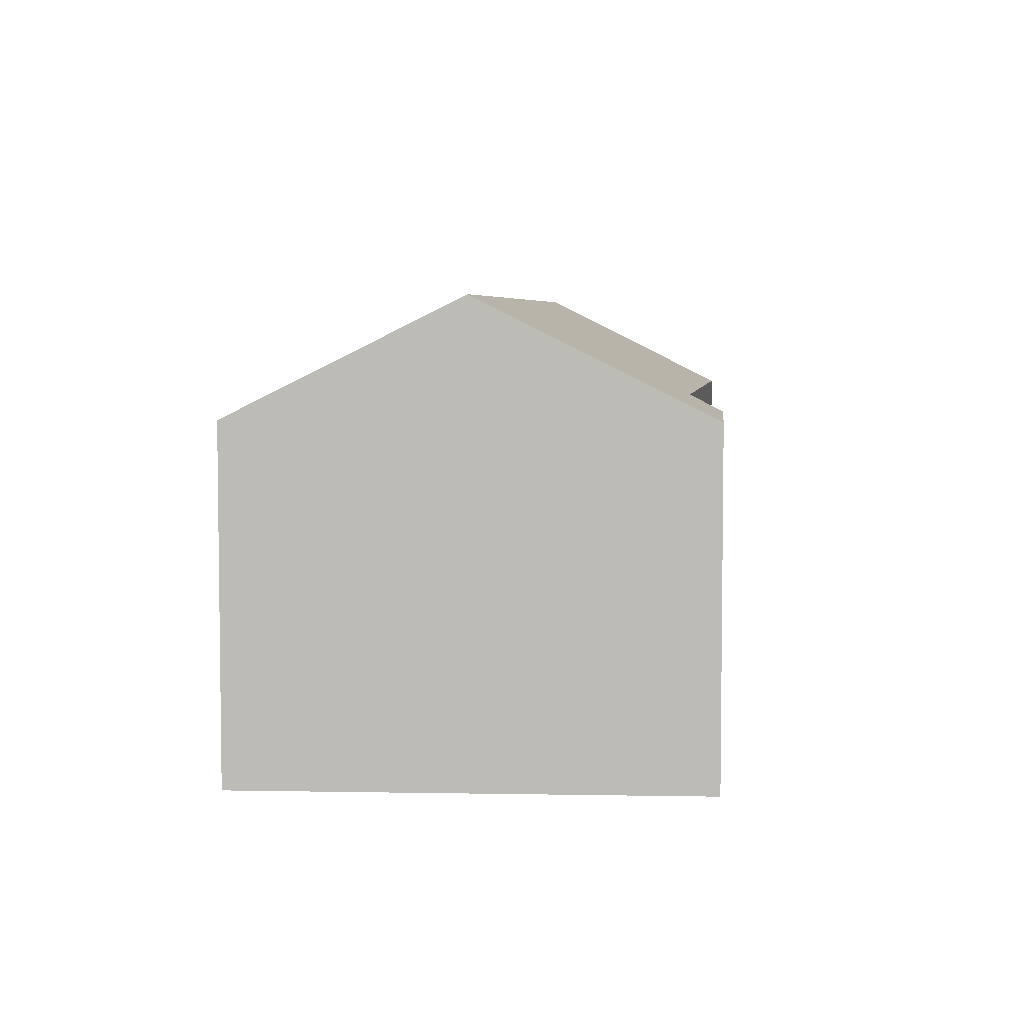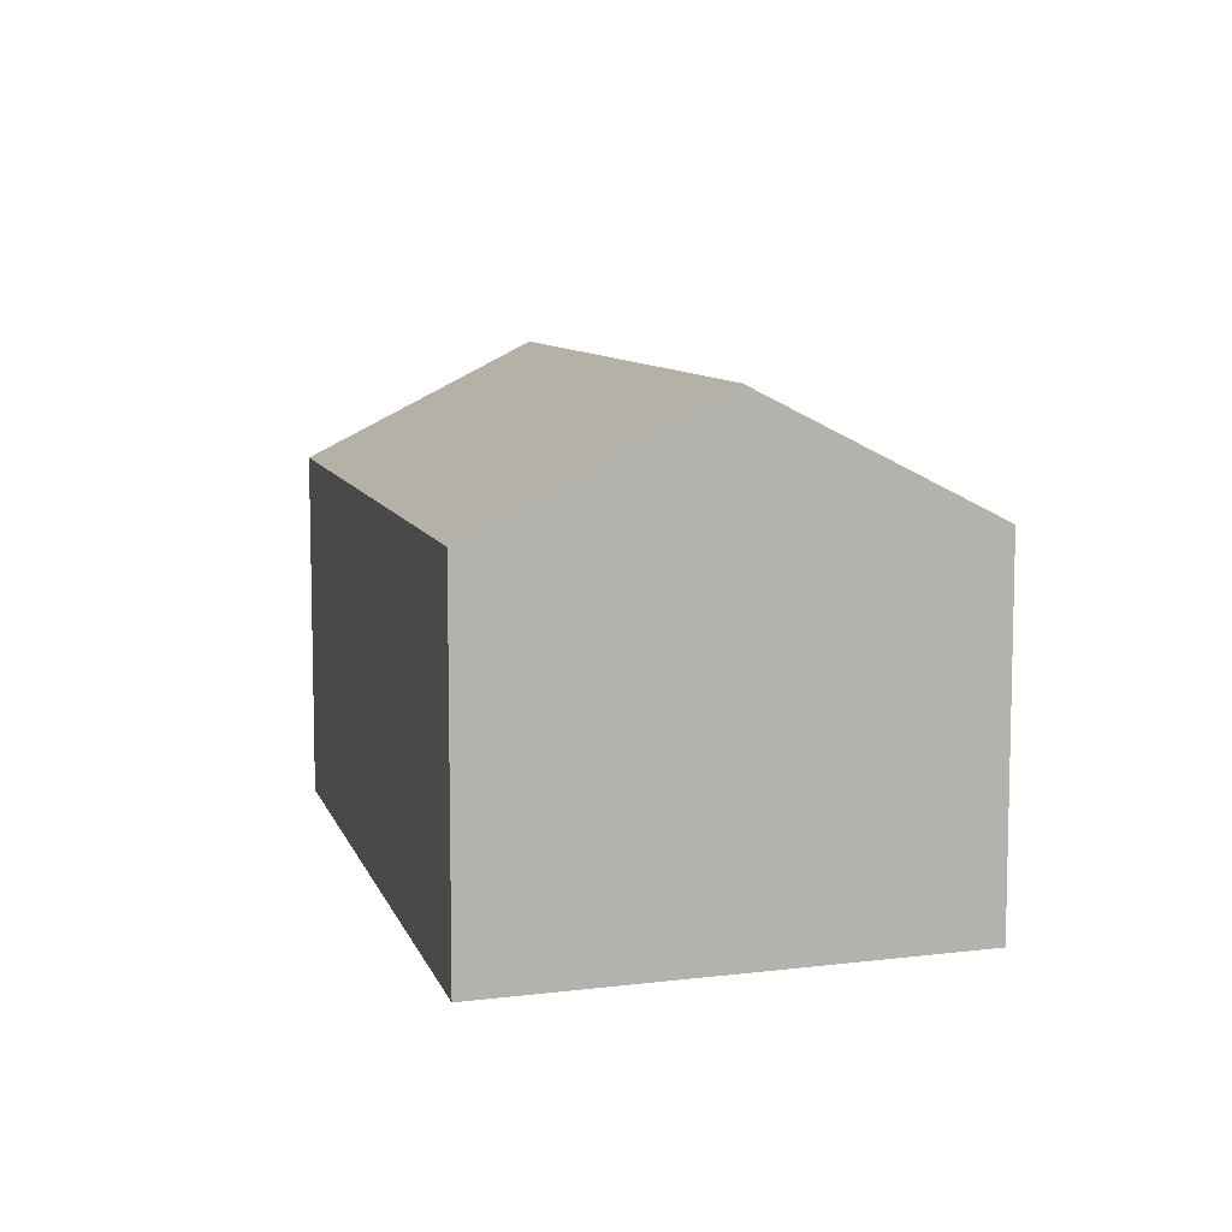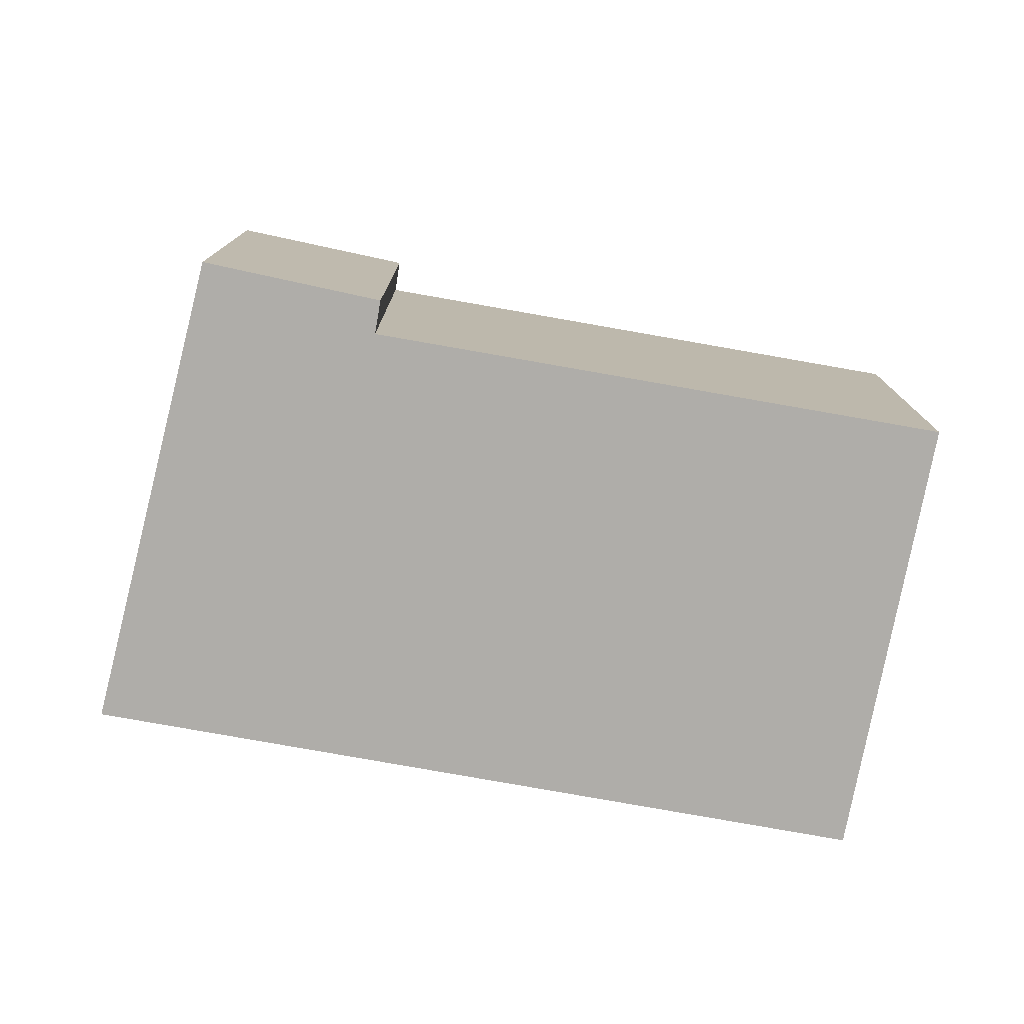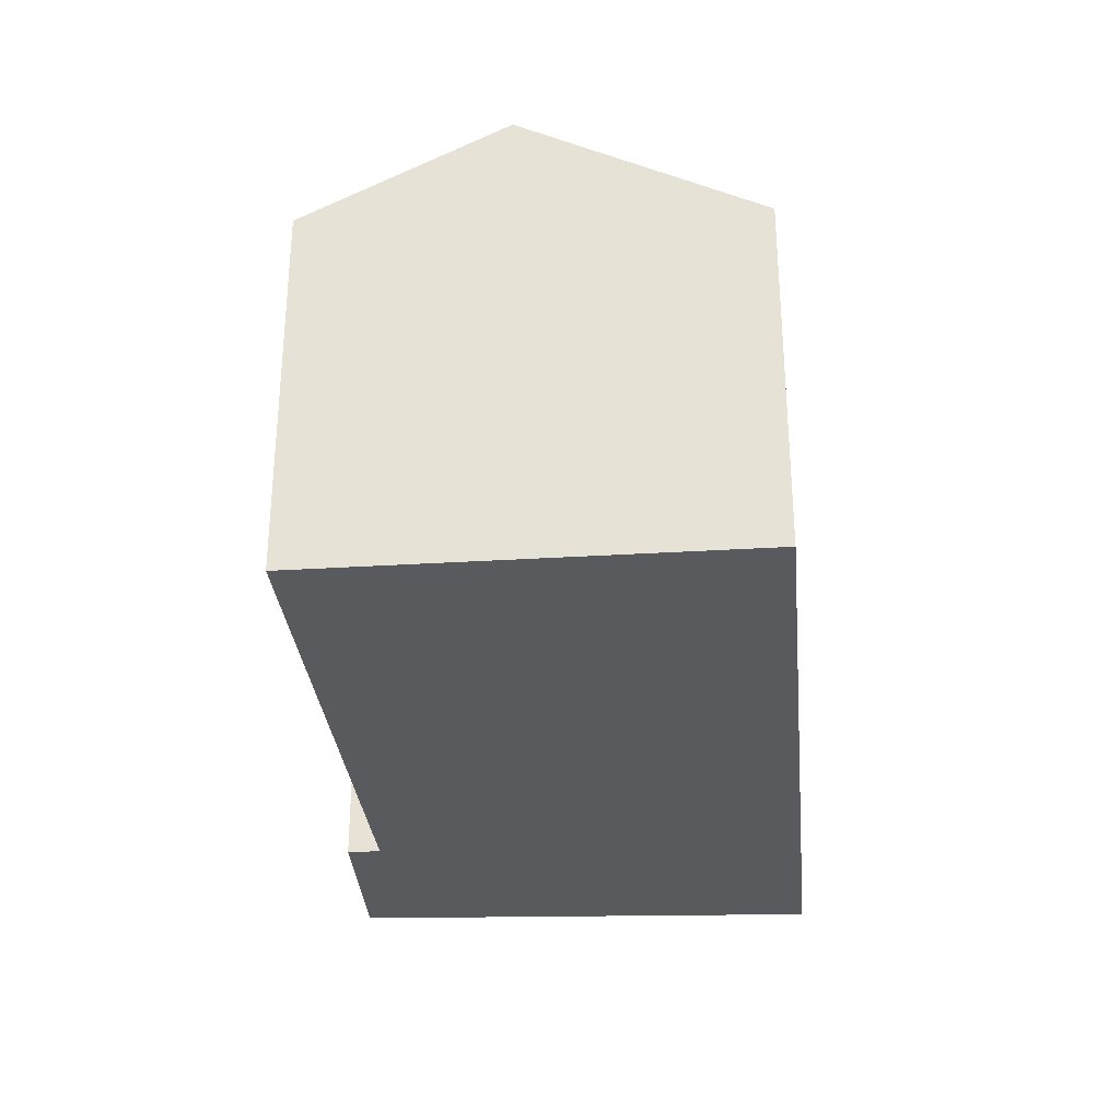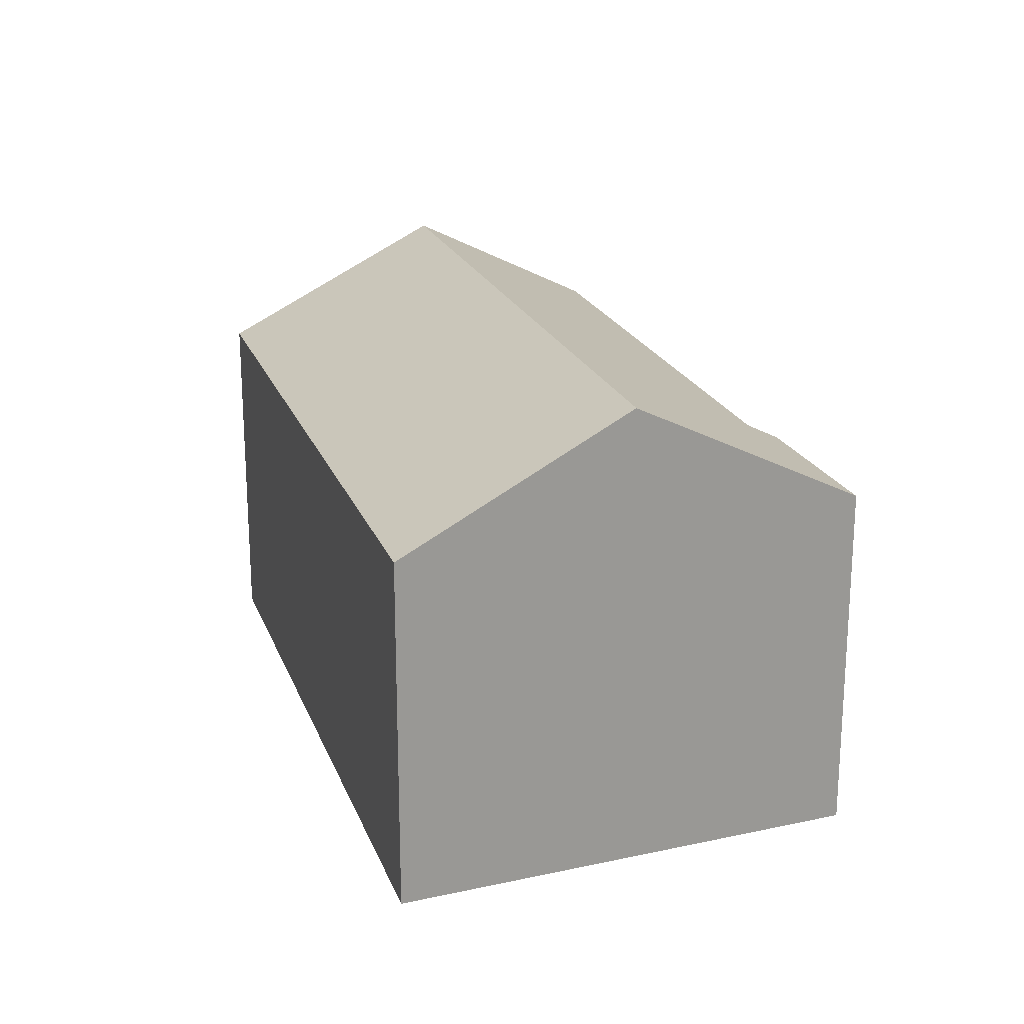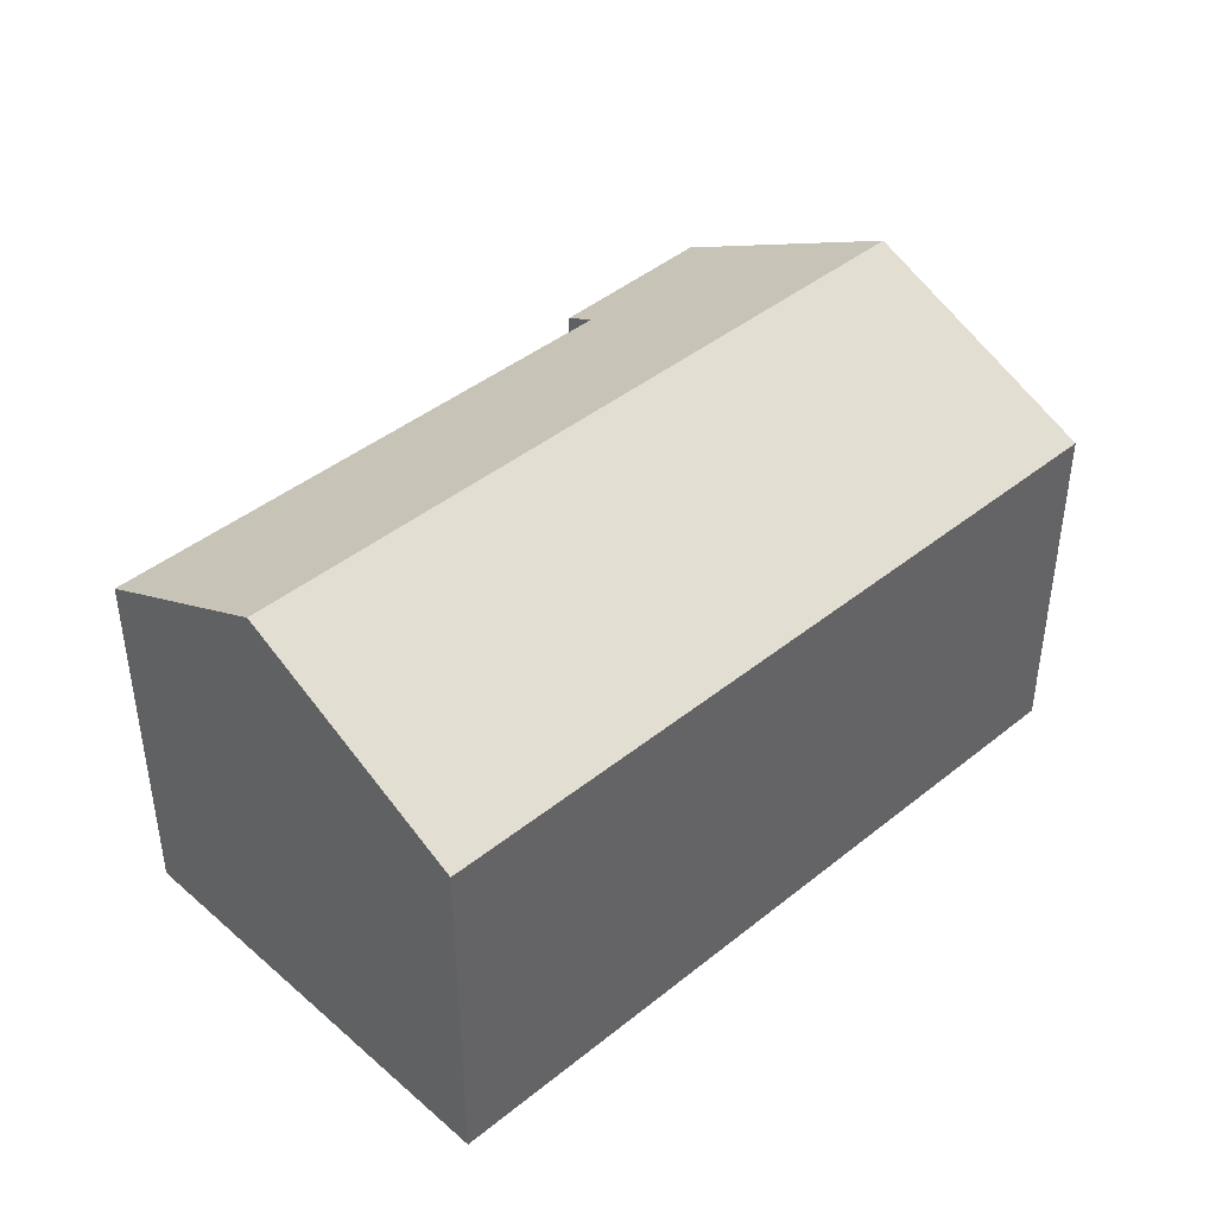
<metadata>
{"format":"obj","ext":"obj","renderer":"f3d","projection":"perspective","resolution":1024,"background":"white","views":[{"elev":5.1,"azim":-63.1,"up":"+Y"},{"elev":8.7,"azim":-85.0,"up":"+Y"},{"elev":-77.4,"azim":9.3,"up":"+Y"},{"elev":-31.3,"azim":115.0,"up":"+Y"},{"elev":21.0,"azim":-87.7,"up":"+Y"},{"elev":42.9,"azim":155.8,"up":"+Y"}]}
</metadata>
<code>
v  20.93 10.17 -7.403
v  23.11 13.56 -0.976
v  23.25 13.56 -1.025
v  20.61 10.17 -7.29
v  2.729 13.56 6.231
v  20.38 10.17 -7.207
v  0 10.17 6.229e-16
v  0.259 10.49 0.592
v  24.03 12.41 1.13
v  25.21 10.69 4.378
v  16.09 10.71 7.565
v  14.32 10.71 8.183
v  9.878 10.72 9.735
v  10.19 10.24 10.64
v  4.803 10.99 10.96
v  5.476 10.15 12.5
v  9.878 -5.961e-16 9.735
v  10.19 -6.514e-16 10.64
v  25.21 -2.681e-16 4.378
v  24.03 -6.919e-17 1.13
v  20.93 4.533e-16 -7.403
v  23.25 6.276e-17 -1.025
v  16.09 -4.632e-16 7.565
v  14.32 -5.011e-16 8.183
v  5.476 -7.656e-16 12.5
v  20.61 4.464e-16 -7.29
v  0 0 0
v  20.38 4.413e-16 -7.207
v  4.803 -6.714e-16 10.96
v  0.259 -3.625e-17 0.592
v  2.729 -3.815e-16 6.231
g defaultobject
f 1 2 3
f 2 1 4
f 2 4 5
f 5 4 6
f 5 6 7
f 5 7 8
f 2 9 3
f 9 2 5
f 9 5 10
f 10 5 11
f 11 5 12
f 12 5 13
f 13 5 14
f 14 5 15
f 14 15 16
f 14 17 13
f 17 14 18
f 19 9 10
f 9 19 3
f 3 19 1
f 1 19 20
f 1 20 21
f 21 20 22
f 17 12 13
f 12 17 11
f 11 17 10
f 10 17 23
f 10 23 19
f 23 17 24
f 16 18 14
f 18 16 25
f 21 4 1
f 4 21 6
f 6 21 7
f 7 21 26
f 7 26 27
f 27 26 28
f 27 8 7
f 8 27 5
f 5 27 15
f 15 27 16
f 16 27 29
f 16 29 25
f 29 27 30
f 29 30 31
f 22 26 21
f 26 22 28
f 28 22 27
f 27 22 20
f 27 20 19
f 27 19 23
f 27 23 24
f 27 24 17
f 27 17 18
f 27 18 29
f 29 18 25
f 27 29 30
f 30 29 31

</code>
